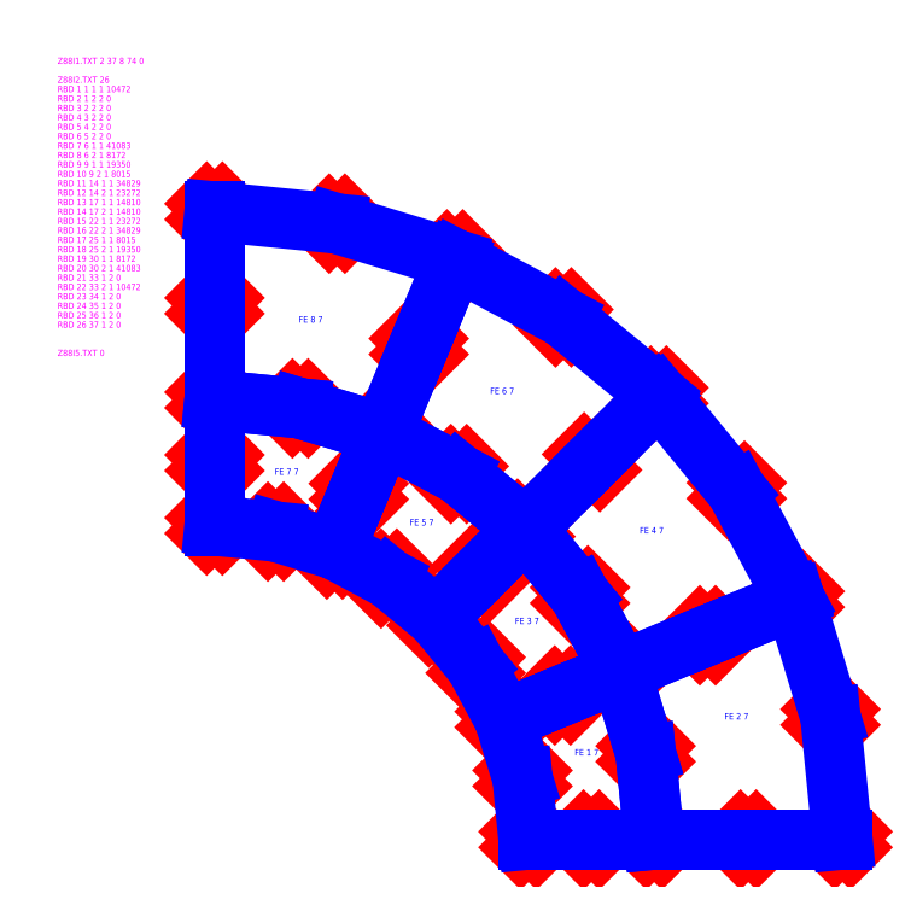
<metadata>
{"format":"dxf","ext":"dxf","renderer":"ezdxf+matplotlib","layout":"modelspace","background":"white","min_lineweight":24,"dpi":150}
</metadata>
<code>
0
SECTION
2
ENTITIES
0
TEXT
8
Z88GEN
10
-20
20
98.8
30
0
40
0.8
1
Z88I1TXT 2 37 8 74 0
0
TEXT
8
Z88RBD
10
-20
20
96.4
30
0
40
0.8
1
Z88I2TXT 26
0
TEXT
8
Z88RBD
10
-20
20
95.2
30
0
40
0.8
1
RBD 1 1 1 1 10472
0
TEXT
8
Z88RBD
10
-20
20
94
30
0
40
0.8
1
RBD 2 1 2 2 0
0
TEXT
8
Z88RBD
10
-20
20
92.8
30
0
40
0.8
1
RBD 3 2 2 2 0
0
TEXT
8
Z88RBD
10
-20
20
91.6
30
0
40
0.8
1
RBD 4 3 2 2 0
0
TEXT
8
Z88RBD
10
-20
20
90.4
30
0
40
0.8
1
RBD 5 4 2 2 0
0
TEXT
8
Z88RBD
10
-20
20
89.2
30
0
40
0.8
1
RBD 6 5 2 2 0
0
TEXT
8
Z88RBD
10
-20
20
88
30
0
40
0.8
1
RBD 7 6 1 1 41083
0
TEXT
8
Z88RBD
10
-20
20
86.8
30
0
40
0.8
1
RBD 8 6 2 1 8172
0
TEXT
8
Z88RBD
10
-20
20
85.6
30
0
40
0.8
1
RBD 9 9 1 1 19350
0
TEXT
8
Z88RBD
10
-20
20
84.4
30
0
40
0.8
1
RBD 10 9 2 1 8015
0
TEXT
8
Z88RBD
10
-20
20
83.2
30
0
40
0.8
1
RBD 11 14 1 1 34829
0
TEXT
8
Z88RBD
10
-20
20
82
30
0
40
0.8
1
RBD 12 14 2 1 23272
0
TEXT
8
Z88RBD
10
-20
20
80.8
30
0
40
0.8
1
RBD 13 17 1 1 14810
0
TEXT
8
Z88RBD
10
-20
20
79.6
30
0
40
0.8
1
RBD 14 17 2 1 14810
0
TEXT
8
Z88RBD
10
-20
20
78.4
30
0
40
0.8
1
RBD 15 22 1 1 23272
0
TEXT
8
Z88RBD
10
-20
20
77.2
30
0
40
0.8
1
RBD 16 22 2 1 34829
0
TEXT
8
Z88RBD
10
-20
20
76
30
0
40
0.8
1
RBD 17 25 1 1 8015
0
TEXT
8
Z88RBD
10
-20
20
74.8
30
0
40
0.8
1
RBD 18 25 2 1 19350
0
TEXT
8
Z88RBD
10
-20
20
73.6
30
0
40
0.8
1
RBD 19 30 1 1 8172
0
TEXT
8
Z88RBD
10
-20
20
72.4
30
0
40
0.8
1
RBD 20 30 2 1 41083
0
TEXT
8
Z88RBD
10
-20
20
71.2
30
0
40
0.8
1
RBD 21 33 1 2 0
0
TEXT
8
Z88RBD
10
-20
20
70
30
0
40
0.8
1
RBD 22 33 2 1 10472
0
TEXT
8
Z88RBD
10
-20
20
68.8
30
0
40
0.8
1
RBD 23 34 1 2 0
0
TEXT
8
Z88RBD
10
-20
20
67.6
30
0
40
0.8
1
RBD 24 35 1 2 0
0
TEXT
8
Z88RBD
10
-20
20
66.4
30
0
40
0.8
1
RBD 25 36 1 2 0
0
TEXT
8
Z88RBD
10
-20
20
65.2
30
0
40
0.8
1
RBD 26 37 1 2 0
0
TEXT
8
Z88FLA
10
-20
20
61.6
30
0
40
0.8
1
Z88I5TXT 0
0
POINT
8
Z88PKT
10
40
20
0
30
0
0
TEXT
8
Z88KNR
10
40
20
0
30
0
40
0.8
1
P 1
0
POINT
8
Z88PKT
10
48
20
0
30
0
0
TEXT
8
Z88KNR
10
48
20
0
30
0
40
0.8
1
P 2
0
POINT
8
Z88PKT
10
56
20
0
30
0
0
TEXT
8
Z88KNR
10
56
20
0
30
0
40
0.8
1
P 3
0
POINT
8
Z88PKT
10
68
20
0
30
0
0
TEXT
8
Z88KNR
10
68
20
0
30
0
40
0.8
1
P 4
0
POINT
8
Z88PKT
10
80
20
0
30
0
0
TEXT
8
Z88KNR
10
80
20
0
30
0
40
0.8
1
P 5
0
POINT
8
Z88PKT
10
39.23
20
7.804
30
0
0
TEXT
8
Z88KNR
10
39.23
20
7.804
30
0
40
0.8
1
P 6
0
POINT
8
Z88PKT
10
54.92
20
10.93
30
0
0
TEXT
8
Z88KNR
10
54.92
20
10.93
30
0
40
0.8
1
P 7
0
POINT
8
Z88PKT
10
78.46
20
15.61
30
0
0
TEXT
8
Z88KNR
10
78.46
20
15.61
30
0
40
0.8
1
P 8
0
POINT
8
Z88PKT
10
36.96
20
15.31
30
0
0
TEXT
8
Z88KNR
10
36.96
20
15.31
30
0
40
0.8
1
P 9
0
POINT
8
Z88PKT
10
44.35
20
18.37
30
0
0
TEXT
8
Z88KNR
10
44.35
20
18.37
30
0
40
0.8
1
P 10
0
POINT
8
Z88PKT
10
51.74
20
21.43
30
0
0
TEXT
8
Z88KNR
10
51.74
20
21.43
30
0
40
0.8
1
P 11
0
POINT
8
Z88PKT
10
62.82
20
26.02
30
0
0
TEXT
8
Z88KNR
10
62.82
20
26.02
30
0
40
0.8
1
P 12
0
POINT
8
Z88PKT
10
73.91
20
30.61
30
0
0
TEXT
8
Z88KNR
10
73.91
20
30.61
30
0
40
0.8
1
P 13
0
POINT
8
Z88PKT
10
33.26
20
22.22
30
0
0
TEXT
8
Z88KNR
10
33.26
20
22.22
30
0
40
0.8
1
P 14
0
POINT
8
Z88PKT
10
46.56
20
31.11
30
0
0
TEXT
8
Z88KNR
10
46.56
20
31.11
30
0
40
0.8
1
P 15
0
POINT
8
Z88PKT
10
66.52
20
44.45
30
0
0
TEXT
8
Z88KNR
10
66.52
20
44.45
30
0
40
0.8
1
P 16
0
POINT
8
Z88PKT
10
28.28
20
28.28
30
0
0
TEXT
8
Z88KNR
10
28.28
20
28.28
30
0
40
0.8
1
P 17
0
POINT
8
Z88PKT
10
33.94
20
33.94
30
0
0
TEXT
8
Z88KNR
10
33.94
20
33.94
30
0
40
0.8
1
P 18
0
POINT
8
Z88PKT
10
39.6
20
39.6
30
0
0
TEXT
8
Z88KNR
10
39.6
20
39.6
30
0
40
0.8
1
P 19
0
POINT
8
Z88PKT
10
48.08
20
48.08
30
0
0
TEXT
8
Z88KNR
10
48.08
20
48.08
30
0
40
0.8
1
P 20
0
POINT
8
Z88PKT
10
56.57
20
56.57
30
0
0
TEXT
8
Z88KNR
10
56.57
20
56.57
30
0
40
0.8
1
P 21
0
POINT
8
Z88PKT
10
22.22
20
33.26
30
0
0
TEXT
8
Z88KNR
10
22.22
20
33.26
30
0
40
0.8
1
P 22
0
POINT
8
Z88PKT
10
31.11
20
46.56
30
0
0
TEXT
8
Z88KNR
10
31.11
20
46.56
30
0
40
0.8
1
P 23
0
POINT
8
Z88PKT
10
44.45
20
66.52
30
0
0
TEXT
8
Z88KNR
10
44.45
20
66.52
30
0
40
0.8
1
P 24
0
POINT
8
Z88PKT
10
15.31
20
36.96
30
0
0
TEXT
8
Z88KNR
10
15.31
20
36.96
30
0
40
0.8
1
P 25
0
POINT
8
Z88PKT
10
18.37
20
44.35
30
0
0
TEXT
8
Z88KNR
10
18.37
20
44.35
30
0
40
0.8
1
P 26
0
POINT
8
Z88PKT
10
21.43
20
51.74
30
0
0
TEXT
8
Z88KNR
10
21.43
20
51.74
30
0
40
0.8
1
P 27
0
POINT
8
Z88PKT
10
26.02
20
62.82
30
0
0
TEXT
8
Z88KNR
10
26.02
20
62.82
30
0
40
0.8
1
P 28
0
POINT
8
Z88PKT
10
30.61
20
73.91
30
0
0
TEXT
8
Z88KNR
10
30.61
20
73.91
30
0
40
0.8
1
P 29
0
POINT
8
Z88PKT
10
7.804
20
39.23
30
0
0
TEXT
8
Z88KNR
10
7.804
20
39.23
30
0
40
0.8
1
P 30
0
POINT
8
Z88PKT
10
10.93
20
54.92
30
0
0
TEXT
8
Z88KNR
10
10.93
20
54.92
30
0
40
0.8
1
P 31
0
POINT
8
Z88PKT
10
15.61
20
78.46
30
0
0
TEXT
8
Z88KNR
10
15.61
20
78.46
30
0
40
0.8
1
P 32
0
POINT
8
Z88PKT
10
-6.928e-06
20
40
30
0
0
TEXT
8
Z88KNR
10
-6.928e-06
20
40
30
0
40
0.8
1
P 33
0
POINT
8
Z88PKT
10
-8.314e-06
20
48
30
0
0
TEXT
8
Z88KNR
10
-8.314e-06
20
48
30
0
40
0.8
1
P 34
0
POINT
8
Z88PKT
10
-9.699e-06
20
56
30
0
0
TEXT
8
Z88KNR
10
-9.699e-06
20
56
30
0
40
0.8
1
P 35
0
POINT
8
Z88PKT
10
-1.178e-05
20
68
30
0
0
TEXT
8
Z88KNR
10
-1.178e-05
20
68
30
0
40
0.8
1
P 36
0
POINT
8
Z88PKT
10
-1.386e-05
20
80
30
0
0
TEXT
8
Z88KNR
10
-1.386e-05
20
80
30
0
40
0.8
1
P 37
0
TEXT
8
Z88EIO
10
45.87
20
10.72
30
0
40
0.8
1
FE 1 7
0
TEXT
8
Z88EIO
10
64.96
20
15.31
30
0
40
0.8
1
FE 2 7
0
TEXT
8
Z88EIO
10
38.28
20
27.45
30
0
40
0.8
1
FE 3 7
0
TEXT
8
Z88EIO
10
54.15
20
39
30
0
40
0.8
1
FE 4 7
0
TEXT
8
Z88EIO
10
24.86
20
40.01
30
0
40
0.8
1
FE 5 7
0
TEXT
8
Z88EIO
10
35.11
20
56.75
30
0
40
0.8
1
FE 6 7
0
TEXT
8
Z88EIO
10
7.654
20
46.48
30
0
40
0.8
1
FE 7 7
0
TEXT
8
Z88EIO
10
10.72
20
65.87
30
0
40
0.8
1
FE 8 7
0
LINE
8
Z88NET
10
40
20
0
30
0
11
48
21
0
31
0
0
LINE
8
Z88NET
10
48
20
0
30
0
11
56
21
0
31
0
0
LINE
8
Z88NET
10
56
20
0
30
0
11
54.92
21
10.93
31
0
0
LINE
8
Z88NET
10
54.92
20
10.93
30
0
11
51.74
21
21.43
31
0
0
LINE
8
Z88NET
10
51.74
20
21.43
30
0
11
44.35
21
18.37
31
0
0
LINE
8
Z88NET
10
44.35
20
18.37
30
0
11
36.96
21
15.31
31
0
0
LINE
8
Z88NET
10
36.96
20
15.31
30
0
11
39.23
21
7.804
31
0
0
LINE
8
Z88NET
10
39.23
20
7.804
30
0
11
40
21
0
31
0
0
LINE
8
Z88NET
10
56
20
0
30
0
11
68
21
0
31
0
0
LINE
8
Z88NET
10
68
20
0
30
0
11
80
21
0
31
0
0
LINE
8
Z88NET
10
80
20
0
30
0
11
78.46
21
15.61
31
0
0
LINE
8
Z88NET
10
78.46
20
15.61
30
0
11
73.91
21
30.61
31
0
0
LINE
8
Z88NET
10
73.91
20
30.61
30
0
11
62.82
21
26.02
31
0
0
LINE
8
Z88NET
10
62.82
20
26.02
30
0
11
51.74
21
21.43
31
0
0
LINE
8
Z88NET
10
51.74
20
21.43
30
0
11
54.92
21
10.93
31
0
0
LINE
8
Z88NET
10
54.92
20
10.93
30
0
11
56
21
0
31
0
0
LINE
8
Z88NET
10
36.96
20
15.31
30
0
11
44.35
21
18.37
31
0
0
LINE
8
Z88NET
10
44.35
20
18.37
30
0
11
51.74
21
21.43
31
0
0
LINE
8
Z88NET
10
51.74
20
21.43
30
0
11
46.56
21
31.11
31
0
0
LINE
8
Z88NET
10
46.56
20
31.11
30
0
11
39.6
21
39.6
31
0
0
LINE
8
Z88NET
10
39.6
20
39.6
30
0
11
33.94
21
33.94
31
0
0
LINE
8
Z88NET
10
33.94
20
33.94
30
0
11
28.28
21
28.28
31
0
0
LINE
8
Z88NET
10
28.28
20
28.28
30
0
11
33.26
21
22.22
31
0
0
LINE
8
Z88NET
10
33.26
20
22.22
30
0
11
36.96
21
15.31
31
0
0
LINE
8
Z88NET
10
51.74
20
21.43
30
0
11
62.82
21
26.02
31
0
0
LINE
8
Z88NET
10
62.82
20
26.02
30
0
11
73.91
21
30.61
31
0
0
LINE
8
Z88NET
10
73.91
20
30.61
30
0
11
66.52
21
44.45
31
0
0
LINE
8
Z88NET
10
66.52
20
44.45
30
0
11
56.57
21
56.57
31
0
0
LINE
8
Z88NET
10
56.57
20
56.57
30
0
11
48.08
21
48.08
31
0
0
LINE
8
Z88NET
10
48.08
20
48.08
30
0
11
39.6
21
39.6
31
0
0
LINE
8
Z88NET
10
39.6
20
39.6
30
0
11
46.56
21
31.11
31
0
0
LINE
8
Z88NET
10
46.56
20
31.11
30
0
11
51.74
21
21.43
31
0
0
LINE
8
Z88NET
10
28.28
20
28.28
30
0
11
33.94
21
33.94
31
0
0
LINE
8
Z88NET
10
33.94
20
33.94
30
0
11
39.6
21
39.6
31
0
0
LINE
8
Z88NET
10
39.6
20
39.6
30
0
11
31.11
21
46.56
31
0
0
LINE
8
Z88NET
10
31.11
20
46.56
30
0
11
21.43
21
51.74
31
0
0
LINE
8
Z88NET
10
21.43
20
51.74
30
0
11
18.37
21
44.35
31
0
0
LINE
8
Z88NET
10
18.37
20
44.35
30
0
11
15.31
21
36.96
31
0
0
LINE
8
Z88NET
10
15.31
20
36.96
30
0
11
22.22
21
33.26
31
0
0
LINE
8
Z88NET
10
22.22
20
33.26
30
0
11
28.28
21
28.28
31
0
0
LINE
8
Z88NET
10
39.6
20
39.6
30
0
11
48.08
21
48.08
31
0
0
LINE
8
Z88NET
10
48.08
20
48.08
30
0
11
56.57
21
56.57
31
0
0
LINE
8
Z88NET
10
56.57
20
56.57
30
0
11
44.45
21
66.52
31
0
0
LINE
8
Z88NET
10
44.45
20
66.52
30
0
11
30.61
21
73.91
31
0
0
LINE
8
Z88NET
10
30.61
20
73.91
30
0
11
26.02
21
62.82
31
0
0
LINE
8
Z88NET
10
26.02
20
62.82
30
0
11
21.43
21
51.74
31
0
0
LINE
8
Z88NET
10
21.43
20
51.74
30
0
11
31.11
21
46.56
31
0
0
LINE
8
Z88NET
10
31.11
20
46.56
30
0
11
39.6
21
39.6
31
0
0
LINE
8
Z88NET
10
15.31
20
36.96
30
0
11
18.37
21
44.35
31
0
0
LINE
8
Z88NET
10
18.37
20
44.35
30
0
11
21.43
21
51.74
31
0
0
LINE
8
Z88NET
10
21.43
20
51.74
30
0
11
10.93
21
54.92
31
0
0
LINE
8
Z88NET
10
10.93
20
54.92
30
0
11
-9.699e-06
21
56
31
0
0
LINE
8
Z88NET
10
-9.699e-06
20
56
30
0
11
-8.314e-06
21
48
31
0
0
LINE
8
Z88NET
10
-8.314e-06
20
48
30
0
11
-6.928e-06
21
40
31
0
0
LINE
8
Z88NET
10
-6.928e-06
20
40
30
0
11
7.804
21
39.23
31
0
0
LINE
8
Z88NET
10
7.804
20
39.23
30
0
11
15.31
21
36.96
31
0
0
LINE
8
Z88NET
10
21.43
20
51.74
30
0
11
26.02
21
62.82
31
0
0
LINE
8
Z88NET
10
26.02
20
62.82
30
0
11
30.61
21
73.91
31
0
0
LINE
8
Z88NET
10
30.61
20
73.91
30
0
11
15.61
21
78.46
31
0
0
LINE
8
Z88NET
10
15.61
20
78.46
30
0
11
-1.386e-05
21
80
31
0
0
LINE
8
Z88NET
10
-1.386e-05
20
80
30
0
11
-1.178e-05
21
68
31
0
0
LINE
8
Z88NET
10
-1.178e-05
20
68
30
0
11
-9.699e-06
21
56
31
0
0
LINE
8
Z88NET
10
-9.699e-06
20
56
30
0
11
10.93
21
54.92
31
0
0
LINE
8
Z88NET
10
10.93
20
54.92
30
0
11
21.43
21
51.74
31
0
0
ENDSEC
0
EOF

</code>
